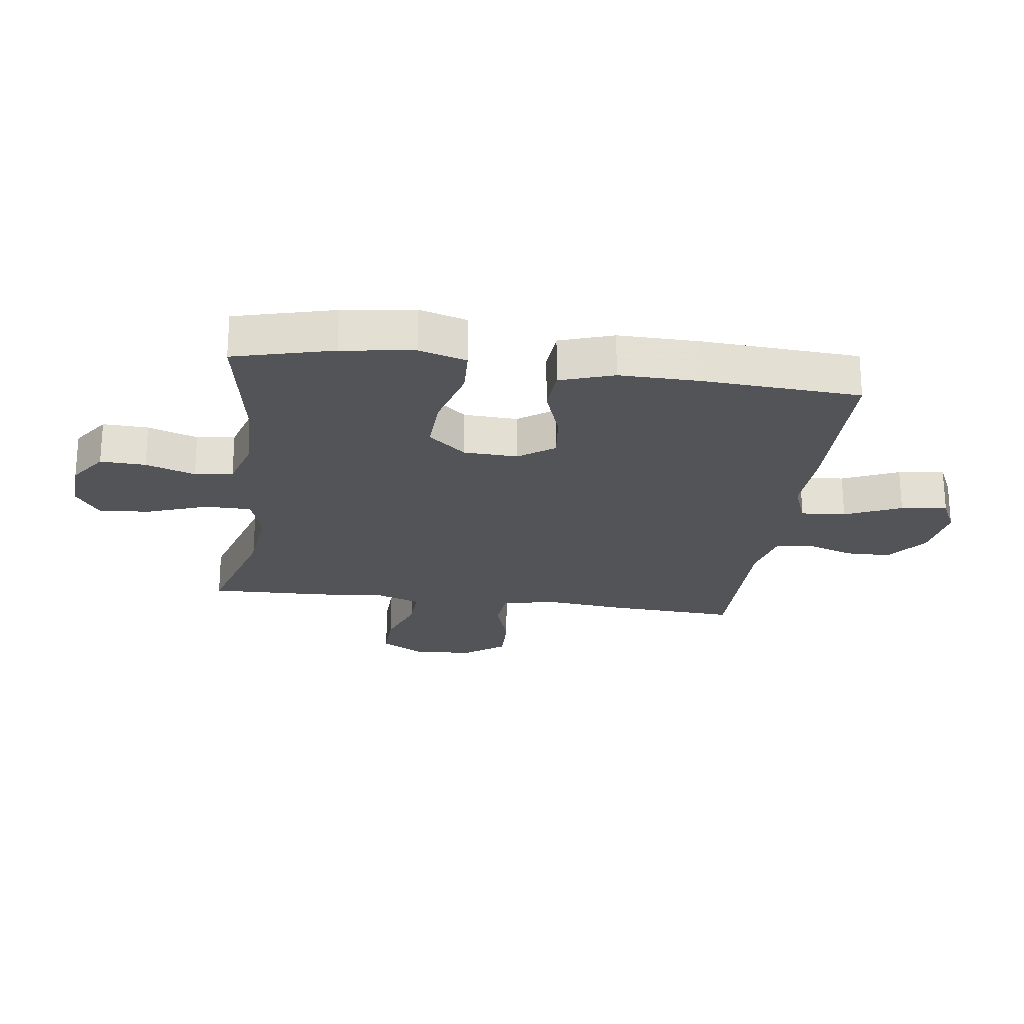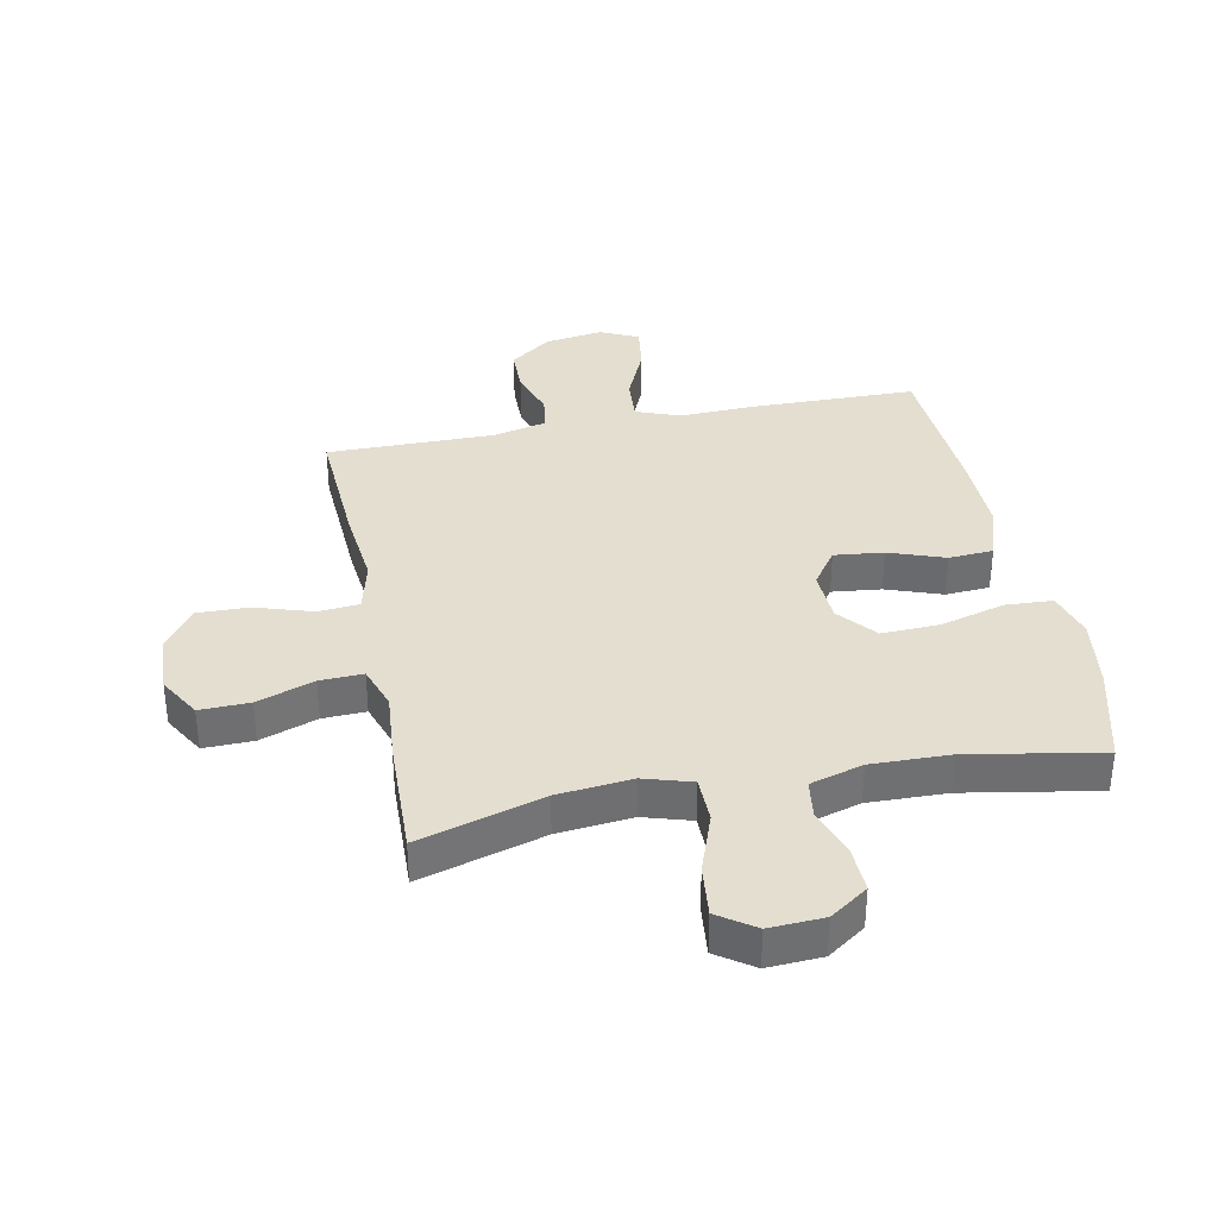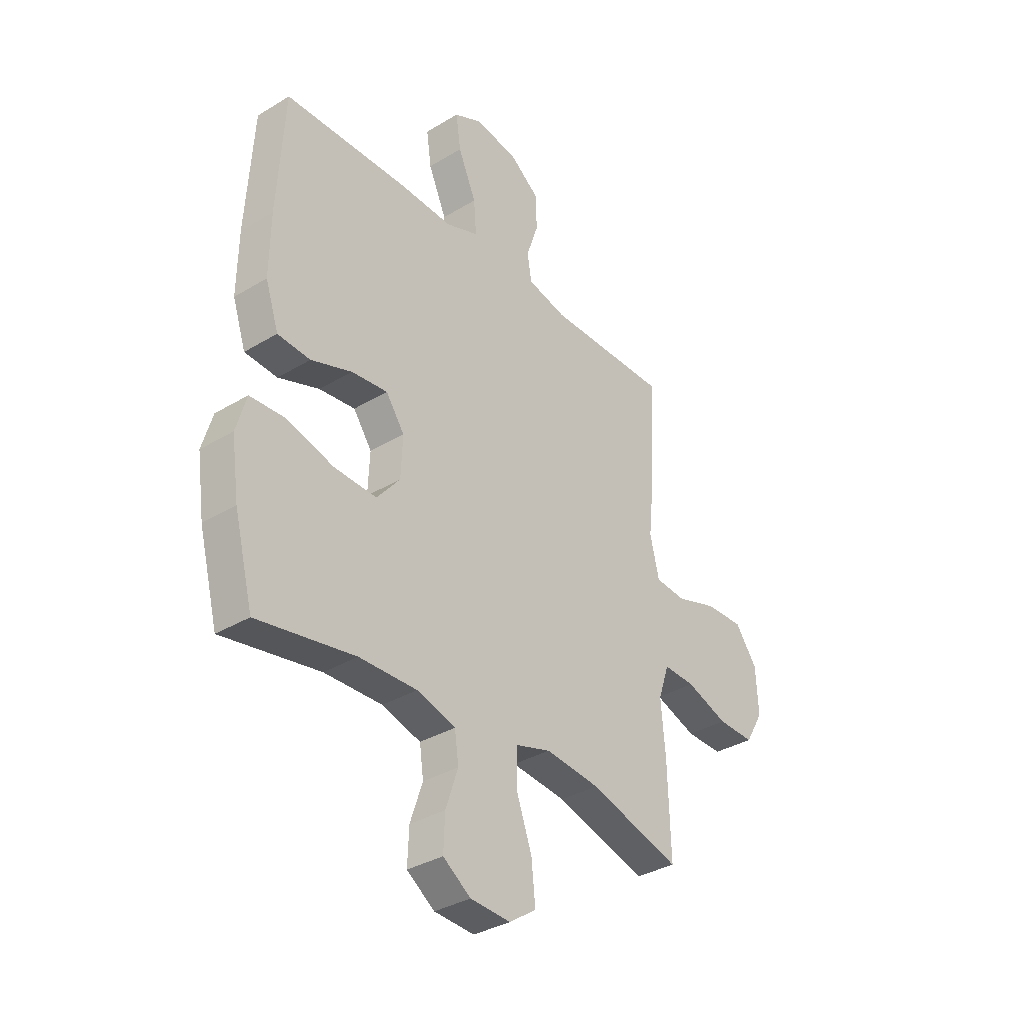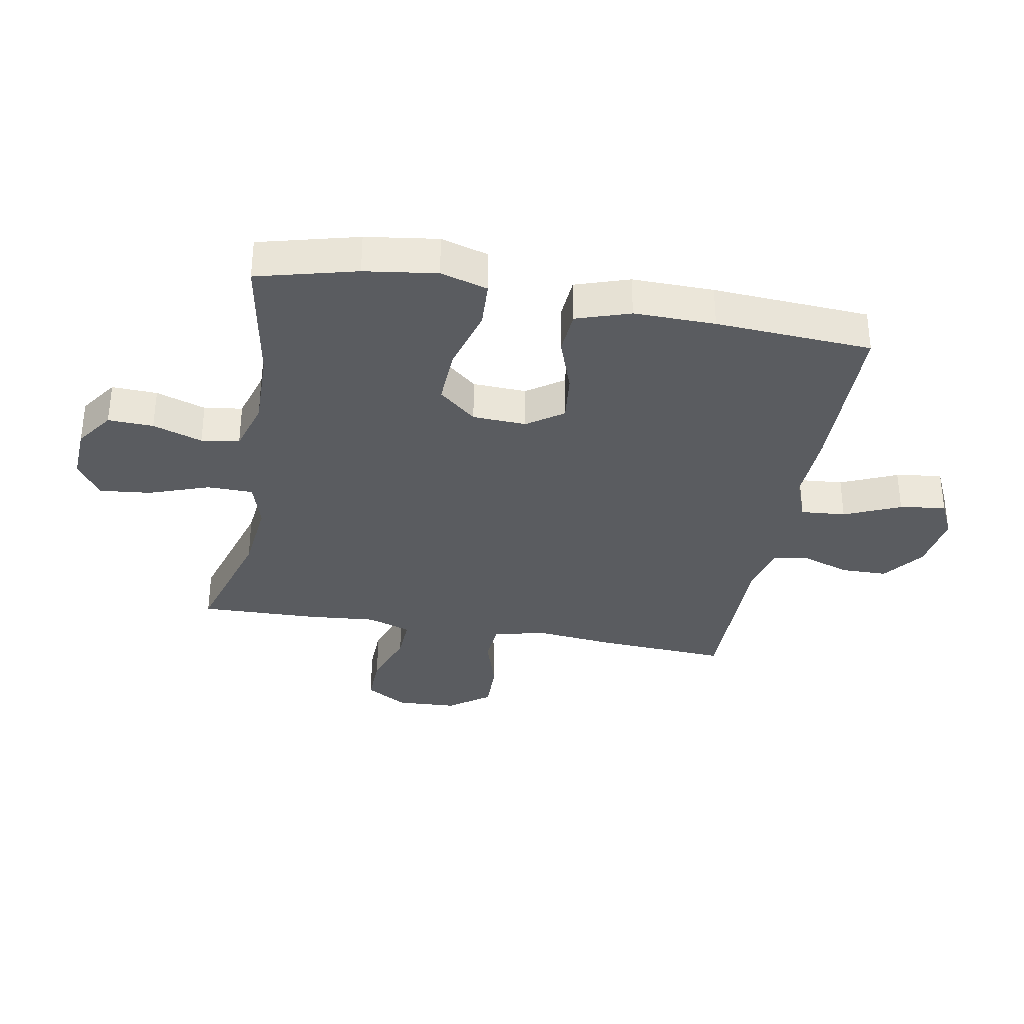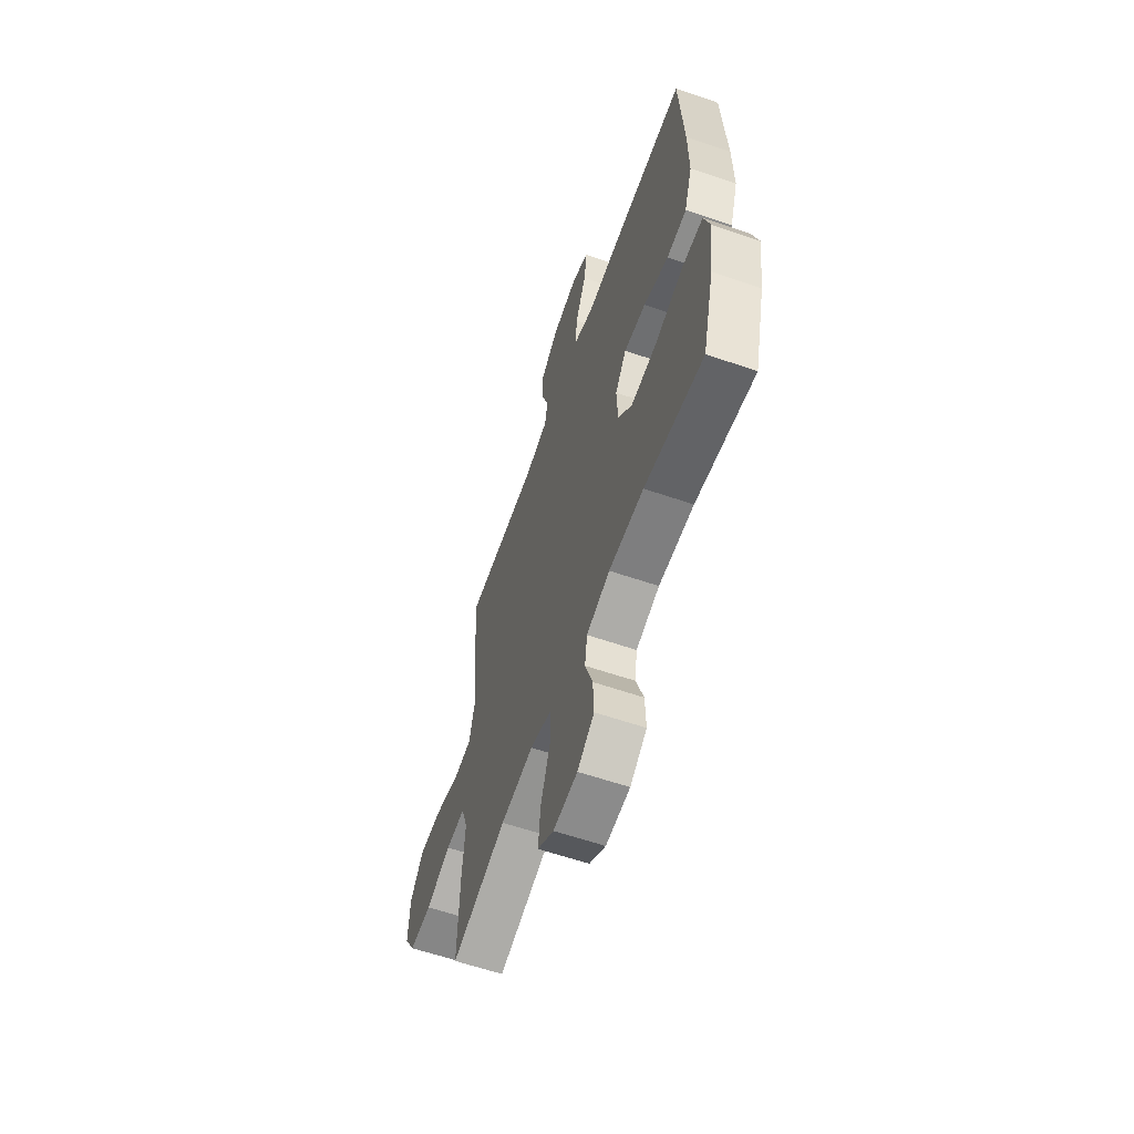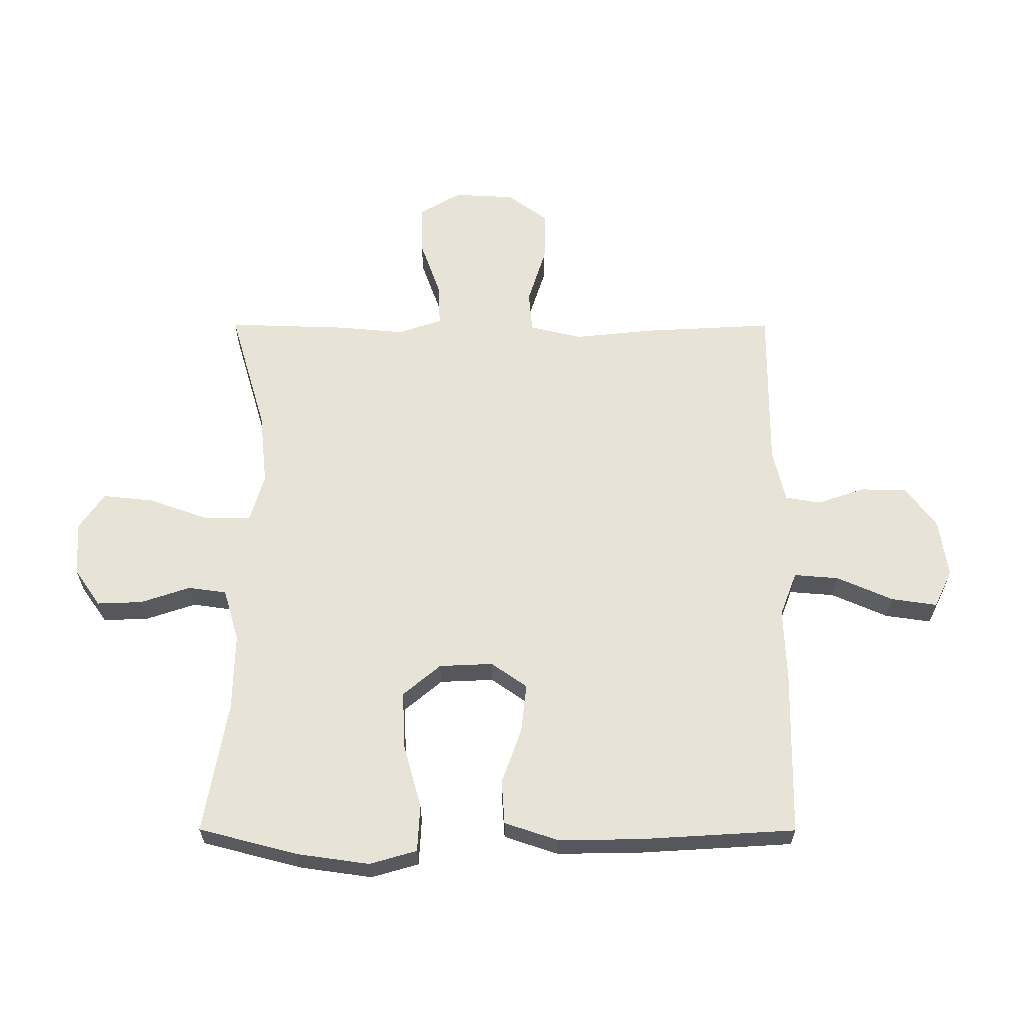
<metadata>
{"format":"obj","ext":"obj","renderer":"f3d","projection":"perspective","resolution":1024,"background":"white","views":[{"elev":-23.2,"azim":-97.7,"up":"+Y"},{"elev":35.7,"azim":168.8,"up":"+Y"},{"elev":-34.5,"azim":-50.9,"up":"+Z"},{"elev":-34.0,"azim":-100.3,"up":"+Y"},{"elev":-60.7,"azim":-109.3,"up":"+Z"},{"elev":62.4,"azim":-89.9,"up":"+Y"}]}
</metadata>
<code>
v 0.5 0.07 0.5
v 0.488 0.07 0.281
v 0.474 0.07 0.148
v 0.495 0.07 0.061
v 0.564 0.07 0.055
v 0.659 0.07 0.085
v 0.745 0.07 0.087
v 0.795 0.07 0.018
v 0.8 0.07 -0.083
v 0.759 0.07 -0.153
v 0.676 0.07 -0.151
v 0.581 0.07 -0.117
v 0.509 0.07 -0.114
v 0.484 0.07 -0.187
v 0.494 0.07 -0.302
v 0.5 0.07 -0.5
v 0.293 0.07 -0.439
v 0.169 0.07 -0.426
v 0.089 0.07 -0.45
v 0.088 0.07 -0.527
v 0.124 0.07 -0.628
v 0.133 0.07 -0.714
v 0.072 0.07 -0.756
v -0.019 0.07 -0.751
v -0.082 0.07 -0.707
v -0.079 0.07 -0.631
v -0.051 0.07 -0.548
v -0.06 0.07 -0.484
v -0.148 0.07 -0.458
v -0.279 0.07 -0.461
v -0.5 0.07 -0.5
v -0.543 0.07 -0.334
v -0.56 0.07 -0.213
v -0.537 0.07 -0.134
v -0.458 0.07 -0.13
v -0.35 0.07 -0.16
v -0.254 0.07 -0.164
v -0.201 0.07 -0.101
v -0.197 0.07 -0.011
v -0.239 0.07 0.049
v -0.321 0.07 0.04
v -0.414 0.07 0.007
v -0.488 0.07 0.012
v -0.518 0.07 0.102
v -0.516 0.07 0.238
v -0.5 0.07 0.5
v -0.22 0.07 0.504
v -0.098 0.07 0.499
v -0.024 0.07 0.527
v -0.03 0.07 0.602
v -0.071 0.07 0.696
v -0.082 0.07 0.773
v -0.019 0.07 0.803
v 0.079 0.07 0.788
v 0.148 0.07 0.736
v 0.149 0.07 0.659
v 0.122 0.07 0.579
v 0.132 0.07 0.52
v 0.221 0.07 0.499
v 0.5 0 0.5
v 0.488 0 0.281
v 0.474 0 0.148
v 0.495 0 0.061
v 0.564 0 0.055
v 0.659 0 0.085
v 0.745 0 0.087
v 0.795 0 0.018
v 0.8 0 -0.083
v 0.759 0 -0.153
v 0.676 0 -0.151
v 0.581 0 -0.117
v 0.509 0 -0.114
v 0.484 0 -0.187
v 0.494 0 -0.302
v 0.5 0 -0.5
v 0.293 0 -0.439
v 0.169 0 -0.426
v 0.089 0 -0.45
v 0.088 0 -0.527
v 0.124 0 -0.628
v 0.133 0 -0.714
v 0.072 0 -0.756
v -0.019 0 -0.751
v -0.082 0 -0.707
v -0.079 0 -0.631
v -0.051 0 -0.548
v -0.06 0 -0.484
v -0.148 0 -0.458
v -0.279 0 -0.461
v -0.5 0 -0.5
v -0.543 0 -0.334
v -0.56 0 -0.213
v -0.537 0 -0.134
v -0.458 0 -0.13
v -0.35 0 -0.16
v -0.254 0 -0.164
v -0.201 0 -0.101
v -0.197 0 -0.011
v -0.239 0 0.049
v -0.321 0 0.04
v -0.414 0 0.007
v -0.488 0 0.012
v -0.518 0 0.102
v -0.516 0 0.238
v -0.5 0 0.5
v -0.22 0 0.504
v -0.098 0 0.499
v -0.024 0 0.527
v -0.03 0 0.602
v -0.071 0 0.696
v -0.082 0 0.773
v -0.019 0 0.803
v 0.079 0 0.788
v 0.148 0 0.736
v 0.149 0 0.659
v 0.122 0 0.579
v 0.132 0 0.52
v 0.221 0 0.499
f 54 55 56 57
f 54 57 58
f 53 54 58
f 50 51 52 53
f 49 50 53 58
f 48 49 58 59
f 46 47 48
f 45 46 48
f 44 45 48 59
f 41 42 43 44
f 40 41 44 59
f 33 34 35 36
f 33 36 37
f 30 31 32 33
f 29 30 33 37
f 28 29 37 38
f 24 25 26 27
f 24 27 28
f 23 24 28
f 20 21 22 23
f 19 20 23 28
f 18 19 28 38
f 14 15 16 17
f 13 14 17 18
f 9 10 11 12
f 9 12 13
f 8 9 13
f 5 6 7 8
f 4 5 8 13
f 3 4 13 18
f 39 40 59 1
f 3 18 38 39
f 1 2 3 39
f 116 115 114 113
f 117 116 113
f 117 113 112
f 112 111 110 109
f 117 112 109 108
f 118 117 108 107
f 107 106 105
f 107 105 104
f 118 107 104 103
f 103 102 101 100
f 118 103 100 99
f 95 94 93 92
f 96 95 92
f 92 91 90 89
f 96 92 89 88
f 97 96 88 87
f 86 85 84 83
f 87 86 83
f 87 83 82
f 82 81 80 79
f 87 82 79 78
f 97 87 78 77
f 76 75 74 73
f 77 76 73 72
f 71 70 69 68
f 72 71 68
f 72 68 67
f 67 66 65 64
f 72 67 64 63
f 77 72 63 62
f 60 118 99 98
f 98 97 77 62
f 98 62 61 60
f 1 60 61 2
f 2 61 62 3
f 3 62 63 4
f 4 63 64 5
f 5 64 65 6
f 6 65 66 7
f 7 66 67 8
f 8 67 68 9
f 9 68 69 10
f 10 69 70 11
f 11 70 71 12
f 12 71 72 13
f 13 72 73 14
f 14 73 74 15
f 15 74 75 16
f 16 75 76 17
f 17 76 77 18
f 18 77 78 19
f 19 78 79 20
f 20 79 80 21
f 21 80 81 22
f 22 81 82 23
f 23 82 83 24
f 24 83 84 25
f 25 84 85 26
f 26 85 86 27
f 27 86 87 28
f 28 87 88 29
f 29 88 89 30
f 30 89 90 31
f 31 90 91 32
f 32 91 92 33
f 33 92 93 34
f 34 93 94 35
f 35 94 95 36
f 36 95 96 37
f 37 96 97 38
f 38 97 98 39
f 39 98 99 40
f 40 99 100 41
f 41 100 101 42
f 42 101 102 43
f 43 102 103 44
f 44 103 104 45
f 45 104 105 46
f 46 105 106 47
f 47 106 107 48
f 48 107 108 49
f 49 108 109 50
f 50 109 110 51
f 51 110 111 52
f 52 111 112 53
f 53 112 113 54
f 54 113 114 55
f 55 114 115 56
f 56 115 116 57
f 57 116 117 58
f 58 117 118 59
f 59 118 60 1

</code>
